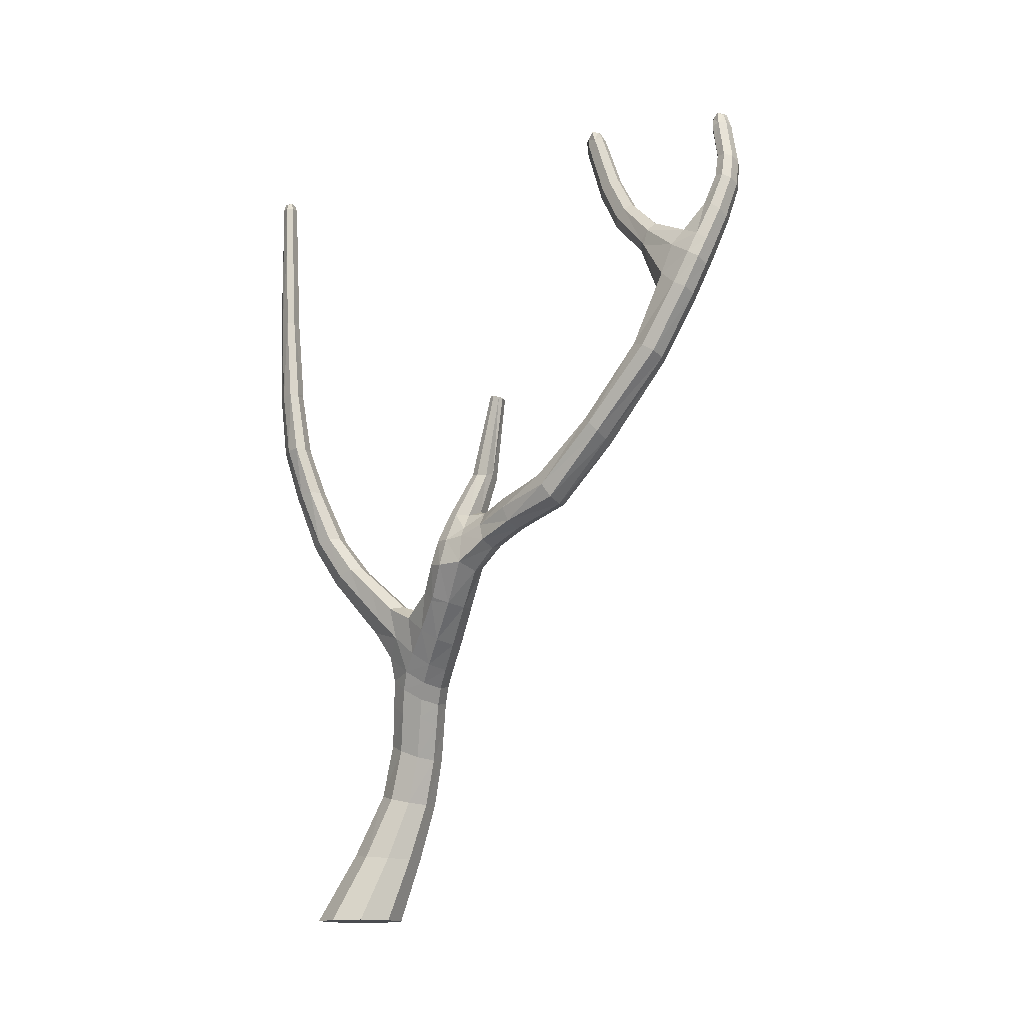
<metadata>
{"format":"obj","ext":"obj","renderer":"f3d","projection":"perspective","resolution":1024,"background":"white","views":[{"elev":-14.9,"azim":132.8,"up":"+Y"}]}
</metadata>
<code>
o BirchTree_Dead_1_Cube.100
v 0.01695 0.1795 -0.07741
v -0.07768 0.1715 -0.1651
v -0.1607 0.1795 -0.07741
v -0.06605 0.1874 0.0103
v -0.01237 -0.006082 -0.02413
v -0.1047 0.6599 -0.2435
v -0.0615 0.7539 -0.3223
v 0.03196 0.6599 -0.2435
v -0.02465 0.7028 -0.1788
v -0.04813 0.617 -0.3083
v 0.09187 0.9143 -0.4203
v 0.07528 0.7539 -0.3223
v 0.06565 1.006 -0.1026
v -0.004938 0.7073 -0.3798
v 0.1301 1.025 -0.1567
v 0.1071 0.9857 -0.04879
v 0.1716 1.006 -0.103
v 0.243 2.219 0.1053
v 0.2641 2.242 0.07246
v 0.2921 2.21 0.07029
v 0.2844 2.209 0.03816
v 0.2353 2.218 0.07316
v 0.07885 0.8612 -0.5357
v 0.01746 0.8883 -0.4739
v 0.1533 0.887 -0.4821
v 0.1928 1.13 -0.9413
v 0.1288 1.044 -0.5023
v 0.1821 1.038 -0.5641
v 0.06279 1.039 -0.5433
v 0.1205 1.426 -1.311
v 0.1429 1.168 -0.8913
v 0.08181 1.123 -0.9058
v 0.1307 1.084 -0.9507
v 0.09484 1.762 -1.227
v 0.1267 1.469 -1.223
v 0.1747 1.453 -1.288
v 0.07251 1.441 -1.247
v -0.002471 2.07 -1.455
v 0.1508 1.688 -1.429
v 0.04898 1.67 -1.391
v 0.1003 1.66 -1.451
v 0.02401 2.128 -1.454
v 0.01995 2.078 -1.49
v 0.03724 2.072 -1.441
v 0.05966 2.08 -1.476
v 0.04365 2.168 -1.061
v 0.04281 1.784 -1.234
v 0.1247 1.803 -1.273
v 0.07269 1.825 -1.28
v 0.047 2.202 -1.015
v 0.02135 2.146 -1.016
v 0.05684 2.14 -1.006
v 0.07915 2.162 -1.051
v 0.1102 1.824 -1.479
v 0.06718 1.834 -1.43
v 0.06343 1.797 -1.495
v 0.02041 1.808 -1.447
v 0.2248 1.83 0.06197
v 0.278 1.82 0.01987
v 0.2913 1.821 0.06088
v 0.2381 1.83 0.103
v 0.09139 2.007 -1.114
v 0.06817 1.982 -1.064
v 0.03016 1.988 -1.076
v 0.05338 2.013 -1.126
v 0.07402 1.974 -1.502
v 0.04514 1.974 -1.462
v 0.03038 1.962 -1.516
v 0.001503 1.962 -1.476
v -0.000737 -0.006082 0.08516
v -0.1217 -0.006082 -0.02413
v -0.024 -0.006082 -0.1334
v 0.09692 -0.006082 -0.02413
v -0.09656 0.4612 -0.2434
v -0.08675 0.5155 -0.1123
v -0.02331 0.4883 -0.1779
v -0.16 0.4883 -0.1779
v 0.1127 0.8625 -0.2158
v 0.02742 0.8252 -0.1525
v 0.07047 0.8998 -0.2789
v -0.01481 0.8625 -0.2156
v 0.1249 1.004 -0.6912
v 0.05396 1.064 -0.661
v 0.08712 1.118 -0.6503
v 0.1655 1.065 -0.6817
v 0.2161 1.266 -0.05381
v 0.2482 1.262 -0.005239
v 0.194 1.257 0.04438
v 0.1619 1.262 -0.004185
v 0.0696 -0.006082 -0.02413
v -0.000893 0.1854 -0.01163
v -0.0331 0.3495 -0.1292
v 0.06087 -0.006082 -0.1061
v -0.02109 -0.006082 -0.1061
v -0.1092 0.3327 -0.2006
v -0.1031 -0.006082 -0.1061
v -0.09434 -0.006082 -0.02413
v -0.18 0.3495 -0.1292
v -0.08561 -0.006082 0.05784
v -0.003645 -0.006082 0.05784
v -0.1039 0.3662 -0.05779
v 0.05057 0.7076 -0.2725
v -0.03052 0.6615 -0.3353
v -0.08615 0.7076 -0.2725
v -0.002892 0.7598 -0.1816
v -0.09645 0.6278 -0.2921
v -0.1392 0.5087 -0.1287
v 0.02368 0.6921 -0.195
v -0.04408 0.468 -0.227
v 0.1087 0.8104 -0.3924
v 0.03079 0.7693 -0.4455
v -0.02792 0.8104 -0.3903
v 0.06288 0.8765 -0.3408
v -0.05325 0.7189 -0.3654
v -0.04394 0.8043 -0.2668
v 0.09057 0.8043 -0.2669
v 0.04929 0.7189 -0.3655
v 0.1514 1.099 0.003862
v 0.1685 1.121 -0.09643
v 0.1125 1.11 -0.04597
v 0.2074 1.11 -0.04659
v 0.08739 1.02 -0.143
v -0.01495 0.8345 -0.1683
v 0.1671 1.02 -0.1435
v 0.08055 0.8345 -0.1683
v 0.2357 1.582 0.09262
v 0.272 1.577 -0.002658
v 0.2172 1.58 0.04588
v 0.2902 1.579 0.04412
v 0.1643 1.258 0.03229
v 0.2292 1.258 0.03193
v 0.2456 1.265 -0.04214
v 0.2484 2.238 0.09716
v 0.2796 2.231 0.04739
v 0.2429 2.238 0.07339
v 0.2852 2.232 0.07117
v 0.2268 2.22 0.09764
v 0.2682 1.826 0.09251
v 0.2977 1.818 0.02951
v 0.2483 1.825 0.031
v 0.1894 0.9663 -0.5454
v 0.1182 0.9484 -0.6181
v 0.05838 0.9679 -0.5326
v 0.1269 0.9797 -0.4797
v 0.03918 0.9081 -0.4318
v 0.1413 0.9072 -0.4377
v 0.1313 0.8673 -0.5245
v 0.0297 0.8683 -0.518
v 0.0815 1.043 -0.5097
v 0.1734 1.042 -0.6157
v 0.05716 1.043 -0.596
v 0.1728 1.042 -0.5222
v 0.08051 1.132 -0.6038
v 0.1019 1.125 -0.5164
v 0.1454 1.119 -0.5669
v 0.04423 1.119 -0.5423
v 0.1316 1.234 -1.121
v 0.1885 1.272 -1.109
v 0.08277 1.25 -1.085
v 0.1397 1.288 -1.074
v 0.1829 1.16 -0.9176
v 0.167 1.02 -0.6926
v 0.1015 1.156 -0.8844
v 0.08983 1.093 -0.9327
v 0.1097 1.584 -1.412
v 0.1624 1.608 -1.389
v 0.06042 1.59 -1.351
v 0.1119 1.63 -1.292
v 0.1602 1.435 -1.314
v 0.08231 1.427 -1.286
v 0.0882 1.458 -1.218
v 0.1637 1.468 -1.25
v 0.08656 1.71 -1.467
v 0.1349 1.741 -1.449
v 0.03601 1.723 -1.412
v 0.0776 1.786 -1.372
v 0.04762 1.708 -1.331
v 0.1437 1.727 -1.37
v 0.1388 1.672 -1.455
v 0.06162 1.658 -1.426
v 0.01835 2.119 -1.475
v 0.04716 2.119 -1.464
v 0.003156 2.111 -1.449
v 0.03196 2.111 -1.439
v -0.001609 2.073 -1.476
v 0.03344 1.824 -1.426
v 0.04582 2.081 -1.492
v 0.09999 1.836 -1.451
v 0.07876 1.872 -1.125
v 0.06157 1.912 -1.187
v 0.03637 1.883 -1.136
v 0.104 1.902 -1.175
v 0.06156 1.763 -1.218
v 0.1226 1.778 -1.249
v 0.04453 1.81 -1.259
v 0.1064 1.824 -1.288
v 0.05263 2.18 -0.9994
v 0.04299 2.2 -1.04
v 0.0264 2.184 -1.007
v 0.06922 2.196 -1.032
v 0.06723 2.171 -1.067
v 0.03191 2.003 -1.104
v 0.04372 1.979 -1.057
v 0.08892 1.993 -1.086
v 0.02982 1.796 -1.475
v 0.01649 1.968 -1.459
v 0.09797 1.808 -1.499
v 0.0701 1.977 -1.478
v 0.08665 1.91 -1.502
v 0.05262 1.915 -1.459
v 0.04125 1.892 -1.518
v 0.007222 1.896 -1.474
v 0.218 1.833 0.09266
v 0.2695 2.215 0.09615
v 0.3006 2.207 0.04514
v 0.2579 2.213 0.04795
v 0.2323 2.107 0.06996
v 0.2826 2.098 0.03293
v 0.2919 2.099 0.0676
v 0.2416 2.108 0.1046
v 0.07854 2.016 -1.132
v 0.02337 2.158 -1.042
v 0.03377 2.137 -0.9995
v 0.07661 2.15 -1.026
v 0.08409 2.099 -1.076
v 0.06142 2.076 -1.029
v 0.02491 2.082 -1.04
v 0.04758 2.105 -1.087
v 0.004646 1.959 -1.5
v 0.0598 1.968 -1.519
v 0.0122 2.069 -1.439
v 0.05796 2.077 -1.455
v 0.06684 2.027 -1.489
v 0.04119 2.023 -1.451
v 0.02516 2.02 -1.503
v -0.000484 2.016 -1.465
v 0.07832 -0.006082 0.05784
v -0.009617 0.1735 -0.1432
v -0.1428 0.1735 -0.1432
v -0.1341 0.1854 -0.01163
v -0.01707 0.0423 0.06645
v -0.1314 0.04031 -0.03745
v -0.03742 0.03832 -0.1413
v 0.07693 0.04031 -0.03745
v -0.1466 0.468 -0.227
v -0.07884 0.6921 -0.195
v -0.03671 0.5087 -0.1287
v 0.006066 0.6278 -0.2921
v -0.06705 0.5561 -0.2829
v -0.04891 0.6297 -0.1528
v 0.01036 0.5929 -0.2179
v -0.1263 0.5929 -0.2179
v 0.01721 0.8905 -0.263
v 0.07039 0.9906 -0.06223
v 0.113 0.8905 -0.2633
v 0.1496 0.9906 -0.06233
v 0.1402 0.9293 -0.1631
v 0.06464 0.9001 -0.1041
v 0.09832 0.9585 -0.2219
v 0.02277 0.9293 -0.1628
v 0.1303 1.107 -0.6655
v 0.1749 1.095 -0.9561
v 0.05348 1.106 -0.6475
v 0.07723 1.02 -0.6805
v 0.1294 1.041 -0.7929
v 0.06637 1.094 -0.7553
v 0.102 1.143 -0.7396
v 0.1793 1.095 -0.7822
v 0.1811 1.265 -0.04093
v 0.2577 1.401 -0.02688
v 0.2827 1.401 0.02175
v 0.2273 1.401 0.07186
v 0.2024 1.401 0.02323
v 0.05481 -0.006082 0.03659
v -0.04945 0.362 -0.07564
v 0.04188 -0.006082 -0.08484
v -0.05348 0.3369 -0.1827
v -0.06662 -0.006082 0.03659
v -0.1597 0.362 -0.07564
v -0.07955 -0.006082 -0.08484
v -0.1637 0.3369 -0.1827
v 0.05436 0.7578 -0.208
v 0.02393 0.673 -0.3196
v -0.0786 0.673 -0.3196
v -0.05936 0.7578 -0.208
v 0.1077 0.8518 -0.3362
v 0.08434 0.7796 -0.4328
v -0.01797 0.7796 -0.4311
v -0.006122 0.8518 -0.3351
v 0.118 1.102 -0.008582
v 0.1891 1.102 -0.008765
v 0.1307 1.118 -0.08351
v 0.202 1.118 -0.08427
v 0.2122 1.582 0.08104
v 0.268 1.581 0.08038
v 0.2406 1.578 0.01027
v 0.2943 1.577 0.008252
v 0.2367 2.234 0.09132
v 0.2681 2.23 0.08999
v 0.2597 2.229 0.05457
v 0.2912 2.225 0.05266
v 0.1763 0.9756 -0.4987
v 0.1775 0.9669 -0.6122
v 0.06869 0.968 -0.6005
v 0.0771 0.9772 -0.4913
v 0.04598 1.112 -0.5844
v 0.06223 1.123 -0.5173
v 0.1383 1.123 -0.5349
v 0.131 1.112 -0.6047
v 0.173 1.247 -1.124
v 0.09221 1.234 -1.107
v 0.1775 1.29 -1.088
v 0.09979 1.272 -1.071
v 0.1488 1.594 -1.415
v 0.07146 1.581 -1.388
v 0.1513 1.651 -1.34
v 0.06903 1.634 -1.306
v 0.1238 1.722 -1.472
v 0.0488 1.709 -1.445
v 0.1231 1.768 -1.396
v 0.04226 1.753 -1.365
v 0.03797 2.11 -1.478
v 0.004235 2.104 -1.466
v 0.04749 2.105 -1.451
v 0.0145 2.099 -1.44
v 0.1016 1.885 -1.148
v 0.05162 1.87 -1.117
v 0.08942 1.914 -1.193
v 0.03802 1.901 -1.165
v 0.06788 2.178 -1.018
v 0.03623 2.168 -0.9984
v 0.06089 2.193 -1.048
v 0.02879 2.184 -1.029
v 0.0125 1.89 -1.5
v 0.0218 1.907 -1.456
v 0.07284 1.9 -1.521
v 0.08061 1.917 -1.477
v 0.2243 2.11 0.09622
v 0.2691 2.103 0.09511
v 0.2998 2.096 0.04067
v 0.2552 2.102 0.0431
v 0.0718 2.108 -1.093
v 0.02682 2.095 -1.067
v 0.03779 2.073 -1.023
v 0.08158 2.087 -1.051
v 0.001518 2.016 -1.488
v 0.05281 2.025 -1.506
v 0.01434 2.019 -1.449
v 0.06403 2.027 -1.466
v 0.05852 0.0418 0.04047
v 0.04325 0.03882 -0.1154
v -0.113 0.03882 -0.1154
v -0.09774 0.0418 0.04047
v -0.116 0.5653 -0.2667
v -0.1024 0.6205 -0.1691
v 8.2e-05 0.6205 -0.1691
v -0.01353 0.5653 -0.2667
v 0.04999 0.9512 -0.207
v 0.0249 0.9074 -0.1188
v 0.1382 0.9512 -0.2073
v 0.1128 0.9074 -0.1188
v 0.1492 1.132 -0.7604
v 0.1734 1.055 -0.7962
v 0.06863 1.131 -0.736
v 0.08521 1.054 -0.7797
v 0.2241 1.401 -0.01371
v 0.2007 1.401 0.0598
v 0.2615 1.401 0.05924
v 0.2838 1.401 -0.01537
v -0.1422 0.4871 -0.1209
v -0.08313 0.6616 -0.3126
v -0.0484 0.3741 -0.08002
v -0.004948 0.1616 -0.1407
v -0.161 0.3156 -0.1776
v 0.005723 0.7784 -0.1733
v -0.03289 0.8021 -0.3802
v 0.07096 1.017 -0.09614
v 0.1183 0.9198 -0.1105
v 0.1478 0.878 -0.4712
v -0.009637 0.5777 -0.2717
v 0.1611 1.247 0.02945
v 0.1265 1.109 -0.08919
v 0.1847 1.09 -0.01461
v 0.2395 1.59 0.01132
v 0.2677 1.806 0.09214
v 0.0805 0.9963 -0.4971
v 0.1581 1.068 -0.6112
v 0.06939 1.597 -1.396
v 0.1259 1.763 -1.26
v 0.02304 1.794 -1.441
v 0.07803 1.241 -0.6223
v 0.05017 1.252 -0.6235
v 0.01859 1.241 -0.6081
v 0.03101 1.249 -0.562
v 0.05888 1.25 -0.5609
v 0.08416 1.249 -0.5742
v 0.0888 1.245 -0.5965
v 0.01818 1.246 -0.5794
v 0.08342 1.466 -0.677
v 0.07126 1.465 -0.6805
v 0.04822 1.466 -0.6686
v 0.0554 1.473 -0.6407
v 0.07196 1.474 -0.6403
v 0.08692 1.473 -0.648
v 0.08973 1.47 -0.6612
v 0.04778 1.47 -0.6511
v 0.04818 1.466 -0.667
v 0.04915 1.474 -0.6516
v 0.08233 1.473 -0.6597
v 0.06822 1.476 -0.6439
v 0.06582 1.476 -0.6553
v 0.06345 1.469 -0.6725
f 91 244 1
f 1 275 91
f 238 92 1
f 1 351 373
f 373 243 2
f 2 277 238
f 2 374 95
f 2 352 239
f 3 352 242
f 3 374 239
f 3 279 98
f 242 240 3
f 4 353 241
f 101 240 4
f 4 275 101
f 241 91 4
f 5 276 90
f 5 280 94
f 5 278 97
f 5 274 100
f 6 355 246
f 106 252 6
f 6 371 106
f 246 104 6
f 104 115 7
f 7 284 104
f 376 114 7
f 7 289 376
f 251 248 8
f 8 356 251
f 102 108 8
f 8 283 102
f 9 356 108
f 246 250 9
f 9 285 246
f 108 105 9
f 249 106 10
f 10 380 249
f 103 248 10
f 10 371 103
f 11 286 146
f 145 113 11
f 11 305 145
f 146 144 11
f 102 117 12
f 116 102 12
f 12 286 116
f 117 110 12
f 13 359 254
f 122 260 13
f 103 114 14
f 14 283 103
f 111 117 14
f 14 288 111
f 272 294 367
f 128 367 294
f 259 122 15
f 15 360 259
f 119 124 15
f 15 382 119
f 16 378 256
f 254 258 16
f 16 290 254
f 256 118 16
f 257 124 17
f 17 378 257
f 17 383 256
f 17 293 121
f 220 214 18
f 18 338 220
f 18 298 137
f 18 299 133
f 129 368 271
f 295 272 368
f 127 369 270
f 297 271 369
f 296 270 366
f 19 299 136
f 135 133 19
f 19 300 135
f 136 134 19
f 219 215 20
f 20 339 219
f 136 214 20
f 20 301 136
f 21 341 216
f 215 218 21
f 21 301 215
f 216 134 21
f 22 338 137
f 216 217 22
f 22 300 216
f 22 298 135
f 111 148 23
f 23 287 111
f 142 147 23
f 23 304 142
f 112 145 24
f 24 288 112
f 143 148 24
f 24 305 143
f 25 302 146
f 147 141 25
f 26 363 262
f 161 268 26
f 26 312 161
f 26 310 158
f 27 302 152
f 27 386 144
f 154 149 27
f 27 308 154
f 28 303 150
f 152 141 28
f 155 152 28
f 29 386 149
f 29 304 143
f 29 306 151
f 29 307 156
f 157 170 30
f 30 310 157
f 165 169 30
f 30 315 165
f 31 362 161
f 163 267 31
f 31 313 163
f 161 160 31
f 266 163 32
f 32 365 266
f 159 164 32
f 163 159 32
f 265 164 33
f 33 363 265
f 157 262 33
f 33 311 157
f 34 317 168
f 189 193 34
f 34 326 189
f 35 312 172
f 171 160 35
f 168 171 35
f 172 168 35
f 36 310 169
f 172 158 36
f 166 172 36
f 169 166 36
f 37 313 171
f 37 311 159
f 167 170 37
f 171 167 37
f 38 348 231
f 185 236 38
f 38 323 185
f 38 325 183
f 166 179 39
f 39 316 166
f 174 178 39
f 39 318 174
f 40 317 177
f 40 388 167
f 40 319 180
f 177 175 40
f 41 388 180
f 41 314 165
f 173 179 41
f 180 173 41
f 181 183 42
f 182 181 42
f 184 182 42
f 183 184 42
f 43 346 185
f 43 347 235
f 43 322 187
f 43 323 181
f 234 232 44
f 231 234 44
f 44 325 231
f 44 324 184
f 233 187 45
f 45 349 233
f 45 324 232
f 45 322 182
f 228 222 46
f 201 228 46
f 46 332 201
f 46 333 198
f 177 193 47
f 195 177 47
f 47 329 195
f 47 327 191
f 48 320 196
f 192 194 48
f 196 192 48
f 49 321 195
f 196 176 49
f 49 328 196
f 195 190 49
f 50 330 200
f 199 197 50
f 50 333 199
f 200 198 50
f 227 223 51
f 51 343 227
f 51 333 222
f 51 331 199
f 52 345 224
f 52 344 226
f 52 331 223
f 52 330 197
f 53 342 201
f 224 225 53
f 53 330 224
f 53 332 200
f 174 207 54
f 188 174 54
f 209 188 54
f 54 336 209
f 55 320 188
f 186 176 55
f 55 335 186
f 188 210 55
f 56 319 205
f 56 318 173
f 211 207 56
f 56 334 211
f 57 334 205
f 186 212 57
f 58 294 213
f 58 384 128
f 58 341 140
f 213 217 58
f 59 384 140
f 59 297 127
f 59 340 139
f 140 218 59
f 129 139 60
f 219 138 60
f 60 340 219
f 61 294 126
f 220 213 61
f 61 339 220
f 62 328 221
f 62 326 192
f 62 345 204
f 221 225 62
f 189 204 63
f 63 327 189
f 226 203 63
f 204 226 63
f 191 203 64
f 202 191 64
f 227 202 64
f 64 344 227
f 65 329 202
f 221 190 65
f 65 342 221
f 65 343 228
f 209 230 66
f 66 337 209
f 233 208 66
f 66 347 233
f 210 208 67
f 206 210 67
f 67 348 206
f 67 349 234
f 68 334 229
f 68 336 211
f 235 230 68
f 229 235 68
f 69 335 206
f 229 212 69
f 69 346 229
f 206 236 69
f 99 100 70
f 241 99 70
f 70 350 241
f 70 274 237
f 71 280 97
f 242 96 71
f 71 353 242
f 97 99 71
f 93 94 72
f 72 351 93
f 96 243 72
f 72 280 96
f 73 274 90
f 73 350 237
f 93 244 73
f 90 93 73
f 95 245 74
f 74 277 95
f 249 109 74
f 74 354 249
f 75 372 247
f 75 355 107
f 247 250 75
f 92 109 76
f 76 372 92
f 251 247 76
f 76 357 251
f 77 281 98
f 77 354 245
f 107 252 77
f 116 255 78
f 125 116 78
f 78 361 125
f 78 360 257
f 79 282 125
f 123 375 79
f 79 359 123
f 125 258 79
f 113 253 80
f 80 286 113
f 259 255 80
f 80 358 259
f 115 123 81
f 253 115 81
f 260 253 81
f 123 260 81
f 142 264 82
f 82 303 142
f 265 162 82
f 82 365 265
f 151 263 83
f 264 151 83
f 266 264 83
f 83 364 266
f 84 309 261
f 263 153 84
f 84 364 263
f 261 267 84
f 150 162 85
f 261 387 85
f 85 362 261
f 85 363 268
f 309 397 155
f 119 269 86
f 86 293 119
f 270 132 86
f 86 366 270
f 121 132 87
f 131 121 87
f 271 131 87
f 87 369 271
f 88 291 131
f 88 367 130
f 131 272 88
f 89 292 120
f 273 269 89
f 130 273 89
f 370 101 75
f 370 98 279
f 377 382 122
f 254 120 377
f 146 110 379
f 379 287 147
f 381 120 290
f 381 118 88
f 385 126 295
f 385 129 60
f 387 155 28
f 389 178 48
f 389 168 316
f 390 321 186
f 319 390 205
f 395 402 394
f 154 396 395
f 153 393 392
f 306 398 393
f 155 396 308
f 307 395 394
f 153 391 309
f 156 394 398
f 399 409 405
f 392 399 391
f 398 402 406
f 391 405 397
f 396 403 395
f 392 401 400
f 407 393 406
f 397 404 396
f 404 410 403
f 402 411 408
f 407 406 408
f 401 412 400
f 408 406 402
f 412 401 407
f 405 409 404
f 400 412 399
f 403 410 402
f 410 409 411
f 412 409 399
f 273 296 366
f 91 350 244
f 1 92 275
f 238 277 92
f 1 244 351
f 373 351 243
f 2 95 277
f 2 239 374
f 2 243 352
f 3 239 352
f 3 98 374
f 3 240 279
f 242 353 240
f 4 240 353
f 101 279 240
f 4 91 275
f 241 350 91
f 5 94 276
f 5 97 280
f 5 100 278
f 5 90 274
f 6 252 355
f 106 354 252
f 6 104 371
f 246 285 104
f 104 285 115
f 7 114 284
f 376 288 114
f 7 115 289
f 251 380 248
f 8 108 356
f 102 282 108
f 8 248 283
f 9 250 356
f 246 355 250
f 9 105 285
f 108 282 105
f 249 354 106
f 10 248 380
f 103 283 248
f 10 106 371
f 11 113 286
f 145 289 113
f 11 144 305
f 146 302 144
f 102 283 117
f 116 282 102
f 12 110 286
f 117 287 110
f 13 260 359
f 122 358 260
f 103 284 114
f 14 117 283
f 111 287 117
f 14 114 288
f 272 126 294
f 128 273 367
f 259 358 122
f 15 124 360
f 119 293 124
f 15 122 382
f 16 258 378
f 254 359 258
f 16 118 290
f 256 383 118
f 257 360 124
f 17 256 378
f 17 121 383
f 17 124 293
f 220 339 214
f 18 137 338
f 18 133 298
f 18 214 299
f 129 295 368
f 295 126 272
f 127 297 369
f 297 129 271
f 296 127 270
f 19 133 299
f 135 298 133
f 19 134 300
f 136 301 134
f 219 340 215
f 20 214 339
f 136 299 214
f 20 215 301
f 21 218 341
f 215 340 218
f 21 134 301
f 216 300 134
f 22 217 338
f 216 341 217
f 22 135 300
f 22 137 298
f 111 288 148
f 23 147 287
f 142 303 147
f 23 148 304
f 112 289 145
f 24 148 288
f 143 304 148
f 24 145 305
f 25 141 302
f 147 303 141
f 26 268 363
f 161 362 268
f 26 158 312
f 26 262 310
f 27 144 302
f 27 149 386
f 154 307 149
f 27 152 308
f 28 141 303
f 152 302 141
f 155 308 152
f 29 143 386
f 29 151 304
f 29 156 306
f 29 149 307
f 157 311 170
f 30 169 310
f 165 314 169
f 30 170 315
f 31 267 362
f 163 364 267
f 31 160 313
f 161 312 160
f 266 364 163
f 32 164 365
f 159 311 164
f 163 313 159
f 265 365 164
f 33 262 363
f 157 310 262
f 33 164 311
f 34 193 317
f 189 327 193
f 34 194 326
f 35 160 312
f 171 313 160
f 168 317 171
f 172 316 168
f 36 158 310
f 172 312 158
f 166 316 172
f 169 314 166
f 37 159 313
f 37 170 311
f 167 315 170
f 171 317 167
f 38 236 348
f 185 346 236
f 38 183 323
f 38 231 325
f 166 314 179
f 39 178 316
f 174 320 178
f 39 179 318
f 40 167 317
f 40 180 388
f 40 175 319
f 177 321 175
f 41 165 388
f 41 179 314
f 173 318 179
f 180 319 173
f 181 323 183
f 182 322 181
f 184 324 182
f 183 325 184
f 43 235 346
f 43 187 347
f 43 181 322
f 43 185 323
f 234 349 232
f 231 348 234
f 44 184 325
f 44 232 324
f 233 347 187
f 45 232 349
f 45 182 324
f 45 187 322
f 228 343 222
f 201 342 228
f 46 198 332
f 46 222 333
f 177 317 193
f 195 321 177
f 47 191 329
f 47 193 327
f 48 178 320
f 192 326 194
f 196 328 192
f 49 176 321
f 196 320 176
f 49 190 328
f 195 329 190
f 50 197 330
f 199 331 197
f 50 198 333
f 200 332 198
f 227 344 223
f 51 222 343
f 51 199 333
f 51 223 331
f 52 226 345
f 52 223 344
f 52 197 331
f 52 224 330
f 53 225 342
f 224 345 225
f 53 200 330
f 53 201 332
f 174 318 207
f 188 320 174
f 209 337 188
f 54 207 336
f 55 176 320
f 186 321 176
f 55 210 335
f 188 337 210
f 56 173 319
f 56 207 318
f 211 336 207
f 56 205 334
f 57 212 334
f 186 335 212
f 58 128 294
f 58 140 384
f 58 217 341
f 213 338 217
f 59 127 384
f 59 139 297
f 59 218 340
f 140 341 218
f 129 297 139
f 219 339 138
f 60 139 340
f 61 213 294
f 220 338 213
f 61 138 339
f 62 192 328
f 62 204 326
f 62 225 345
f 221 342 225
f 189 326 204
f 63 203 327
f 226 344 203
f 204 345 226
f 191 327 203
f 202 329 191
f 227 343 202
f 64 203 344
f 65 190 329
f 221 328 190
f 65 228 342
f 65 202 343
f 209 336 230
f 66 208 337
f 233 349 208
f 66 230 347
f 210 337 208
f 206 335 210
f 67 234 348
f 67 208 349
f 68 211 334
f 68 230 336
f 235 347 230
f 229 346 235
f 69 212 335
f 229 334 212
f 69 236 346
f 206 348 236
f 99 278 100
f 241 353 99
f 70 237 350
f 70 100 274
f 71 96 280
f 242 352 96
f 71 99 353
f 97 278 99
f 93 276 94
f 72 243 351
f 96 352 243
f 72 94 280
f 73 237 274
f 73 244 350
f 93 351 244
f 90 276 93
f 95 281 245
f 74 109 277
f 249 357 109
f 74 245 354
f 75 101 372
f 75 250 355
f 247 356 250
f 92 277 109
f 76 247 372
f 251 356 247
f 76 109 357
f 77 245 281
f 77 252 354
f 107 355 252
f 116 286 255
f 125 282 116
f 78 257 361
f 78 255 360
f 79 375 282
f 123 285 375
f 79 258 359
f 125 361 258
f 113 289 253
f 80 255 286
f 259 360 255
f 80 253 358
f 115 285 123
f 253 289 115
f 260 358 253
f 123 359 260
f 142 304 264
f 82 162 303
f 265 363 162
f 82 264 365
f 151 306 263
f 264 304 151
f 266 365 264
f 83 263 364
f 84 153 309
f 263 306 153
f 84 267 364
f 261 362 267
f 150 303 162
f 261 309 387
f 85 268 362
f 85 162 363
f 309 391 397
f 119 292 269
f 86 132 293
f 270 369 132
f 86 269 366
f 121 293 132
f 131 291 121
f 271 368 131
f 87 132 369
f 88 118 291
f 88 272 367
f 131 368 272
f 89 269 292
f 273 366 269
f 130 367 273
f 370 279 101
f 370 77 98
f 377 120 382
f 254 290 120
f 146 286 110
f 379 110 287
f 381 89 120
f 381 290 118
f 385 61 126
f 385 295 129
f 387 309 155
f 389 316 178
f 389 34 168
f 390 175 321
f 319 175 390
f 395 403 402
f 154 308 396
f 153 306 393
f 306 156 398
f 155 397 396
f 307 154 395
f 153 392 391
f 156 307 394
f 392 400 399
f 398 394 402
f 391 399 405
f 396 404 403
f 392 393 401
f 401 393 407
f 393 398 406
f 397 405 404
f 402 410 411
f 407 408 411
f 411 412 407
f 410 404 409
f 412 411 409
f 273 128 296
f 13 377 122
f 13 254 377
f 25 379 147
f 25 146 379
f 28 150 387
f 34 389 194
f 48 194 389
f 57 390 186
f 57 205 390
f 60 138 385
f 61 385 138
f 75 107 370
f 77 370 107
f 88 130 381
f 89 381 130
f 104 284 371
f 371 284 103
f 101 275 372
f 372 275 92
f 373 2 238
f 373 238 1
f 98 281 374
f 374 281 95
f 285 105 375
f 375 105 282
f 376 112 288
f 289 112 376
f 378 361 257
f 258 361 378
f 251 357 380
f 380 357 249
f 382 292 119
f 120 292 382
f 121 291 383
f 383 291 118
f 384 296 128
f 127 296 384
f 386 305 144
f 143 305 386
f 387 150 85
f 165 315 388
f 388 315 167

</code>
